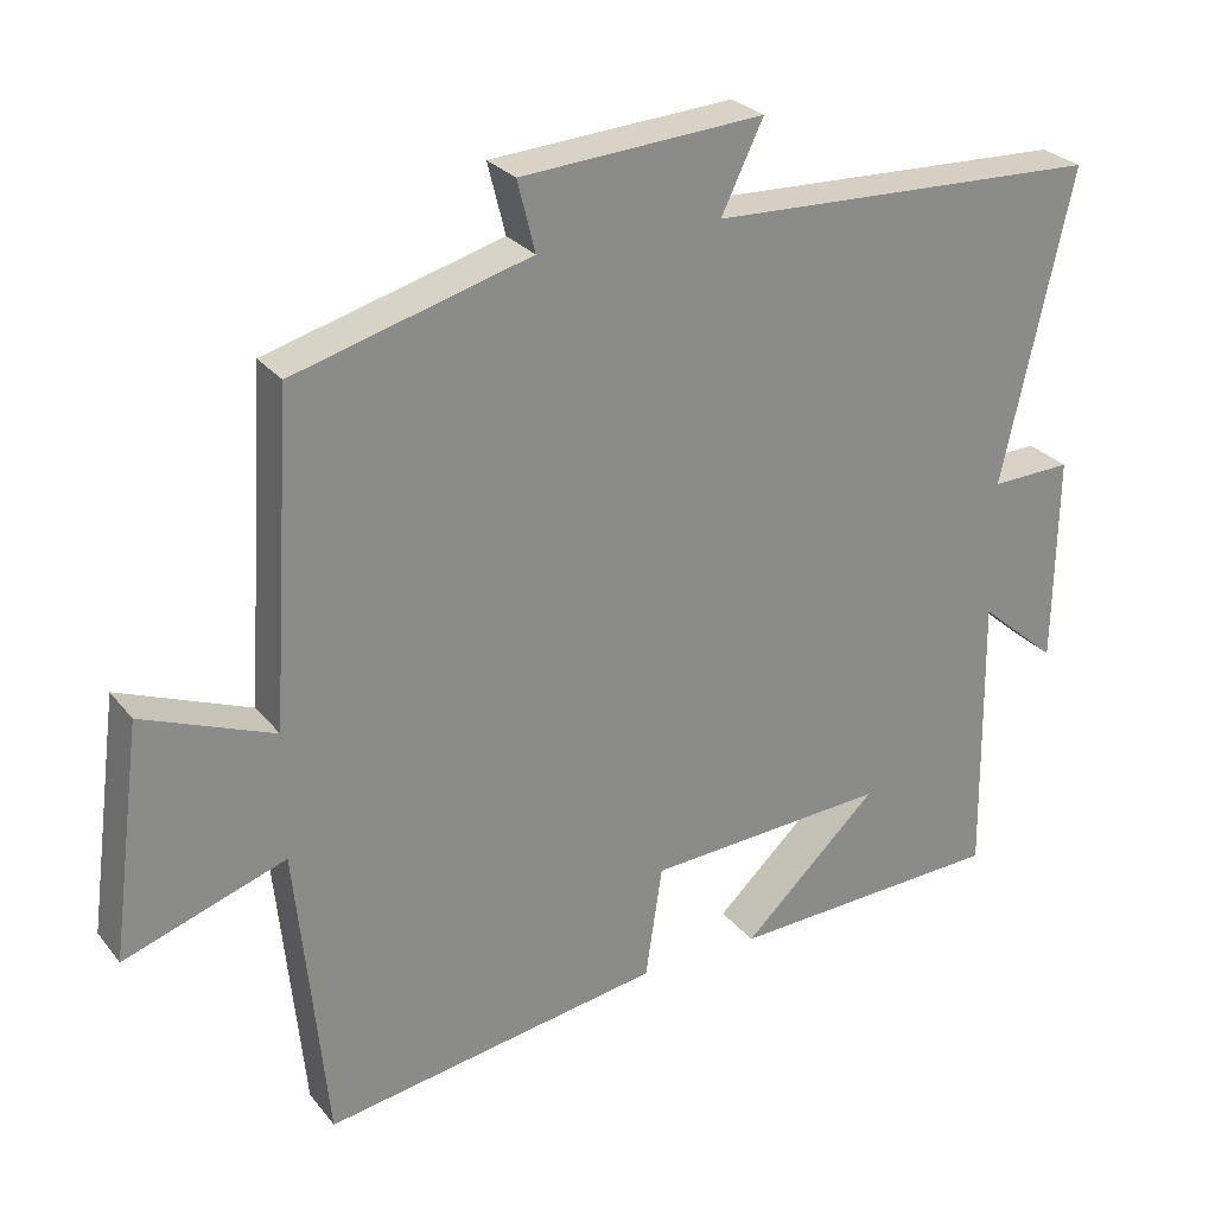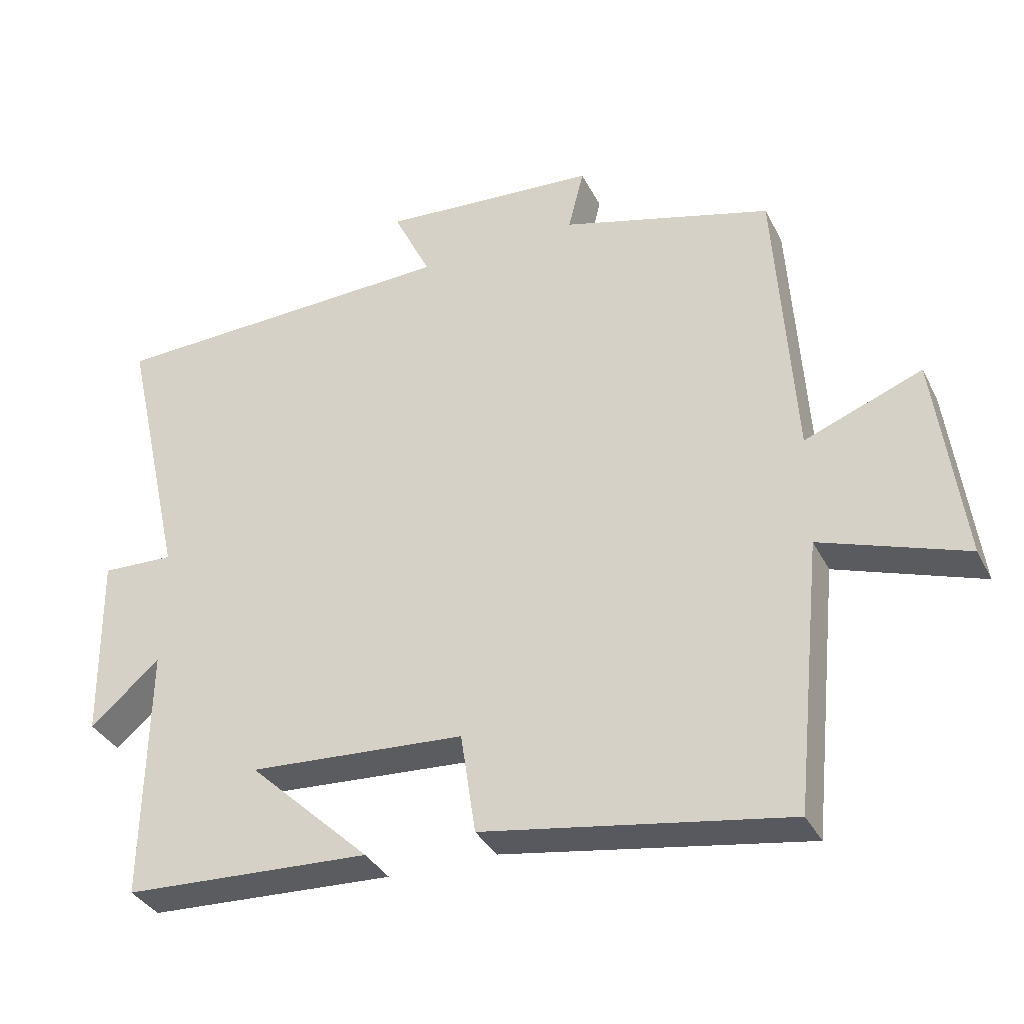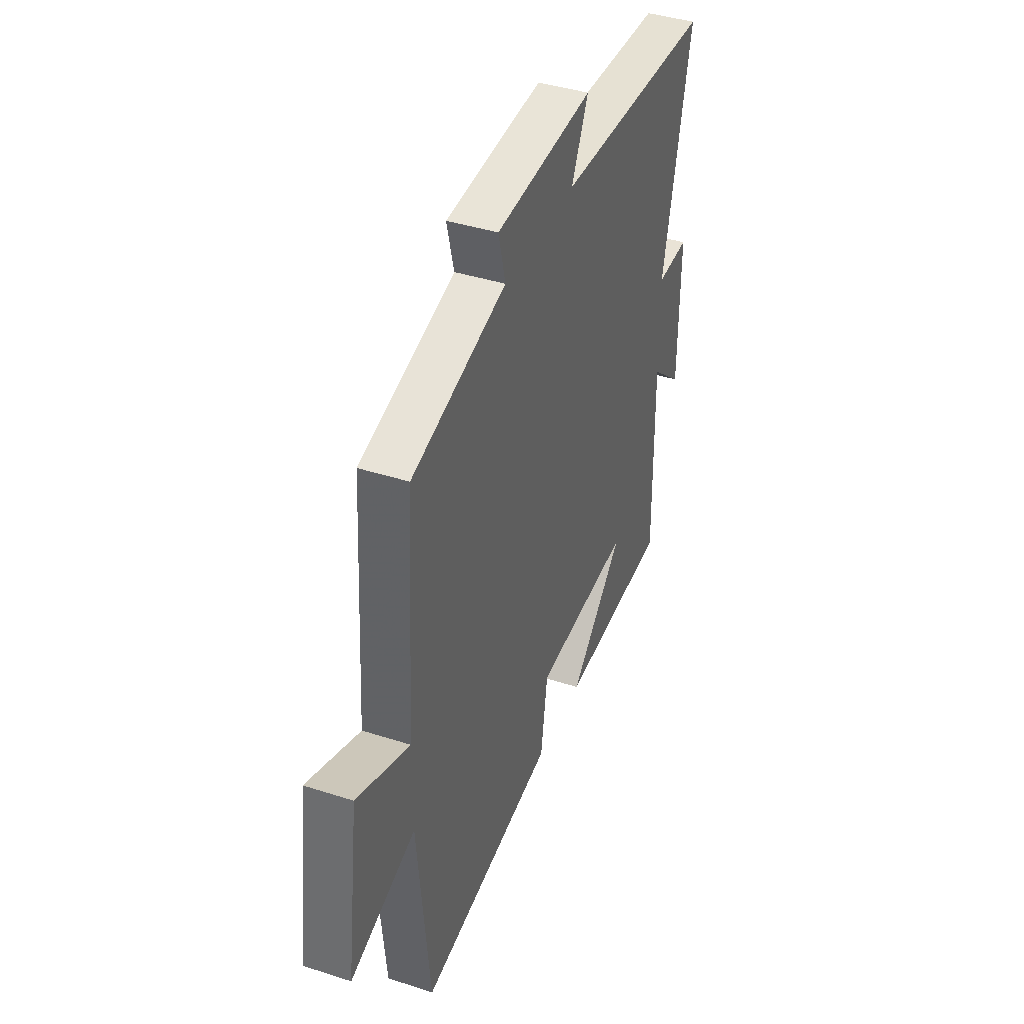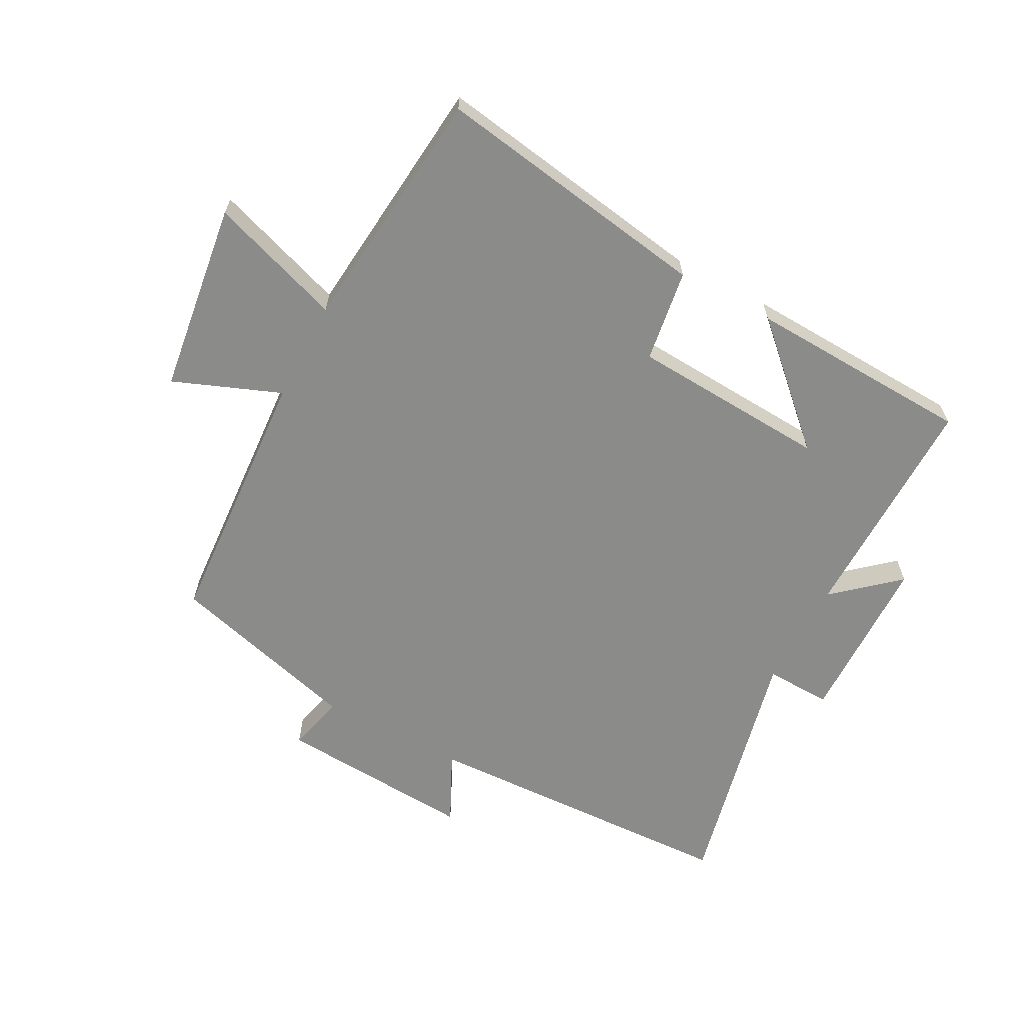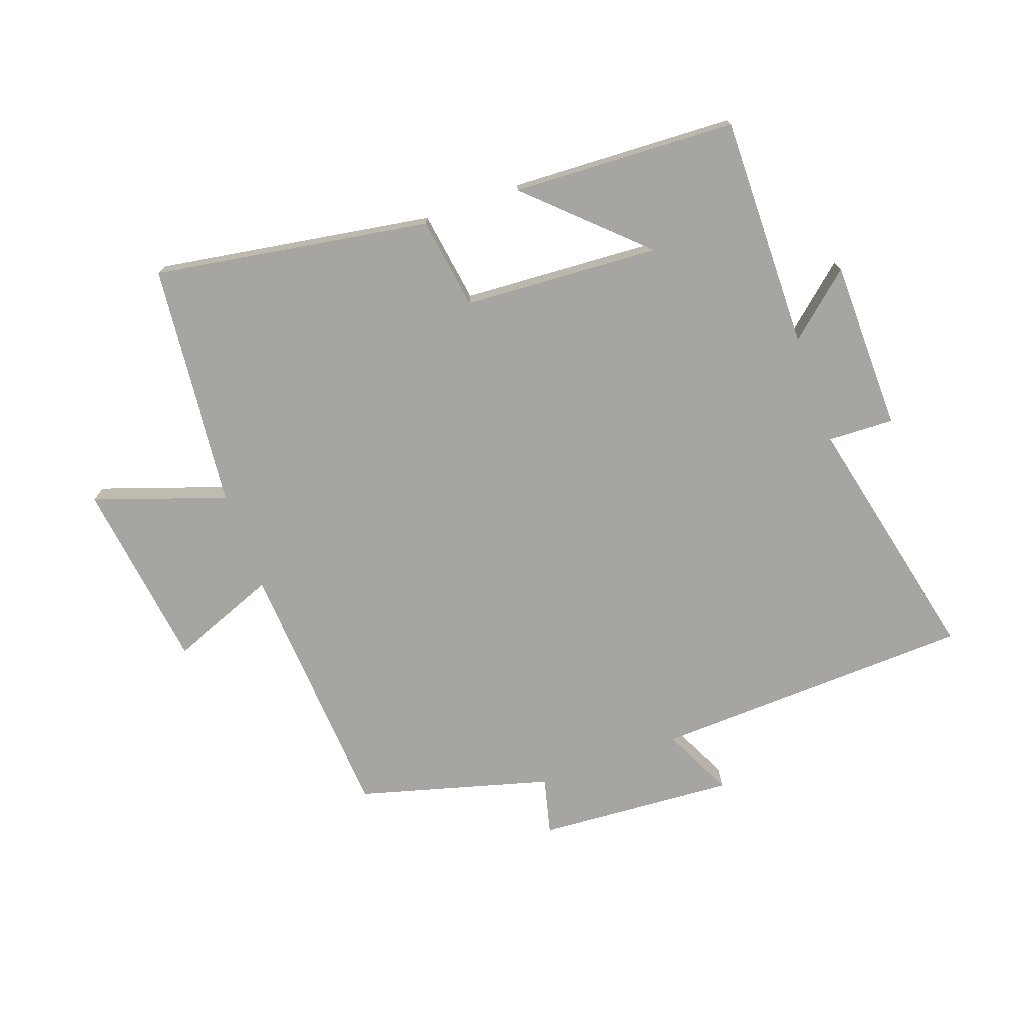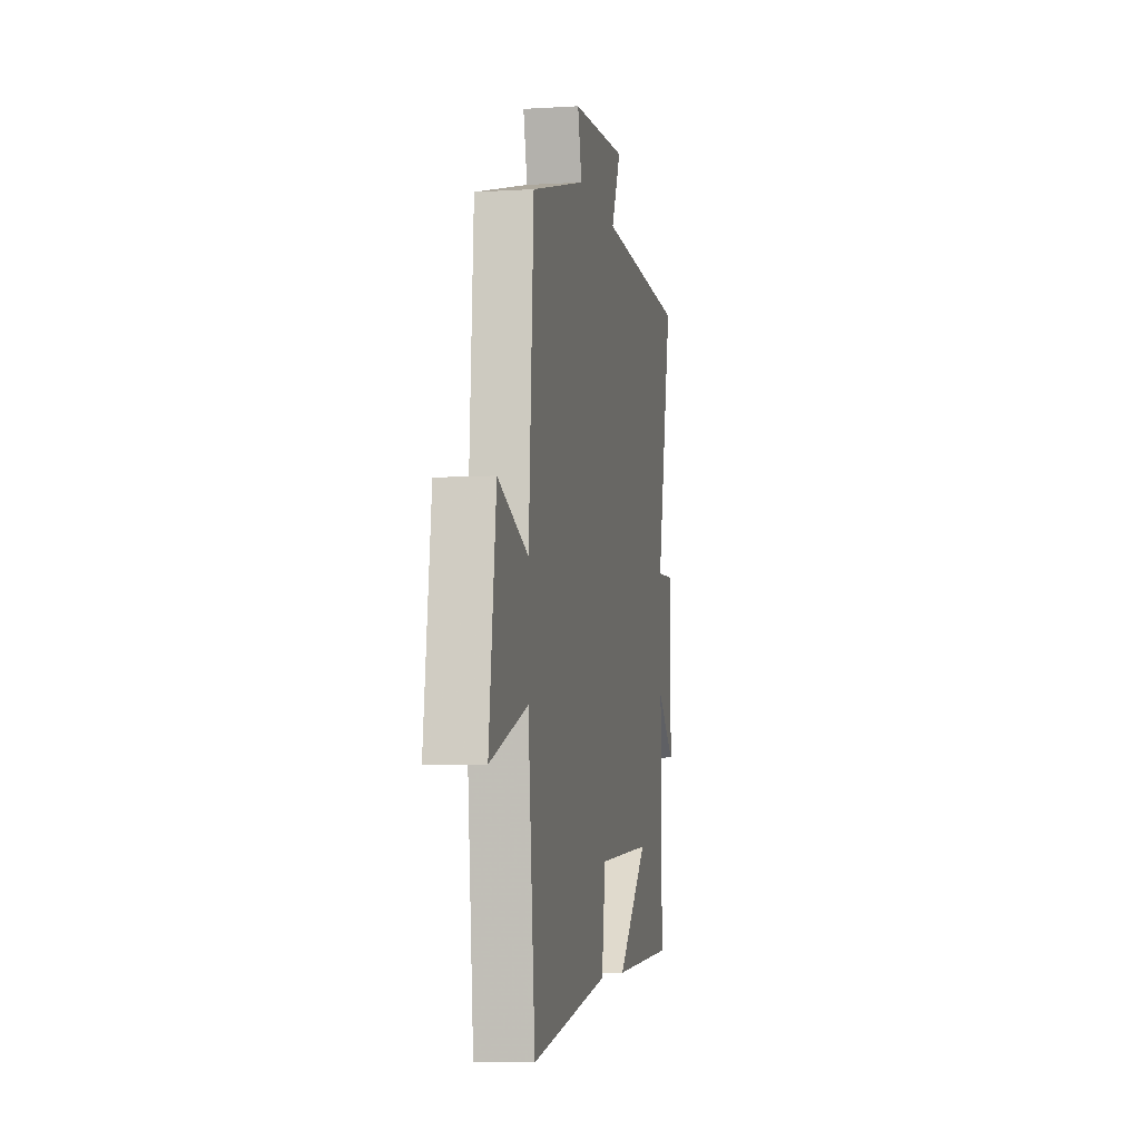
<metadata>
{"format":"obj","ext":"obj","renderer":"f3d","projection":"perspective","resolution":1024,"background":"white","views":[{"elev":26.8,"azim":150.2,"up":"+Z"},{"elev":-35.1,"azim":24.0,"up":"+Z"},{"elev":40.6,"azim":111.6,"up":"+Z"},{"elev":-63.7,"azim":152.2,"up":"+Y"},{"elev":-73.9,"azim":-160.2,"up":"+Y"},{"elev":-6.1,"azim":100.4,"up":"+Z"}]}
</metadata>
<code>
v 0.46 0.07 -0.573
v 0.016 0.07 -0.5
v -0.006 0.07 -0.352
v -0.322 0.07 -0.332
v -0.144 0.07 -0.5
v -0.505 0.07 -0.483
v -0.5 0.07 -0.109
v -0.602 0.07 -0.197
v -0.606 0.07 0.077
v -0.5 0.07 0.073
v -0.592 0.07 0.481
v -0.076 0.07 0.5
v -0.131 0.07 0.614
v 0.187 0.07 0.592
v 0.164 0.07 0.5
v 0.473 0.07 0.414
v 0.5 0.07 -0.012
v 0.672 0.07 0.055
v 0.712 0.07 -0.251
v 0.5 0.07 -0.178
v 0.46 0 -0.573
v 0.016 0 -0.5
v -0.006 0 -0.352
v -0.322 0 -0.332
v -0.144 0 -0.5
v -0.505 0 -0.483
v -0.5 0 -0.109
v -0.602 0 -0.197
v -0.606 0 0.077
v -0.5 0 0.073
v -0.592 0 0.481
v -0.076 0 0.5
v -0.131 0 0.614
v 0.187 0 0.592
v 0.164 0 0.5
v 0.473 0 0.414
v 0.5 0 -0.012
v 0.672 0 0.055
v 0.712 0 -0.251
v 0.5 0 -0.178
f 17 18 19 20
f 1 2 3
f 20 1 3
f 17 20 3
f 16 17 3
f 15 16 3
f 12 13 14 15
f 15 3 4
f 12 15 4
f 11 12 4
f 10 11 4
f 7 8 9 10
f 7 10 4
f 6 7 4
f 4 5 6
f 40 39 38 37
f 23 22 21
f 23 21 40
f 23 40 37
f 23 37 36
f 23 36 35
f 35 34 33 32
f 24 23 35
f 24 35 32
f 24 32 31
f 24 31 30
f 30 29 28 27
f 24 30 27
f 24 27 26
f 26 25 24
f 1 21 22 2
f 2 22 23 3
f 3 23 24 4
f 4 24 25 5
f 5 25 26 6
f 6 26 27 7
f 7 27 28 8
f 8 28 29 9
f 9 29 30 10
f 10 30 31 11
f 11 31 32 12
f 12 32 33 13
f 13 33 34 14
f 14 34 35 15
f 15 35 36 16
f 16 36 37 17
f 17 37 38 18
f 18 38 39 19
f 19 39 40 20
f 20 40 21 1

</code>
